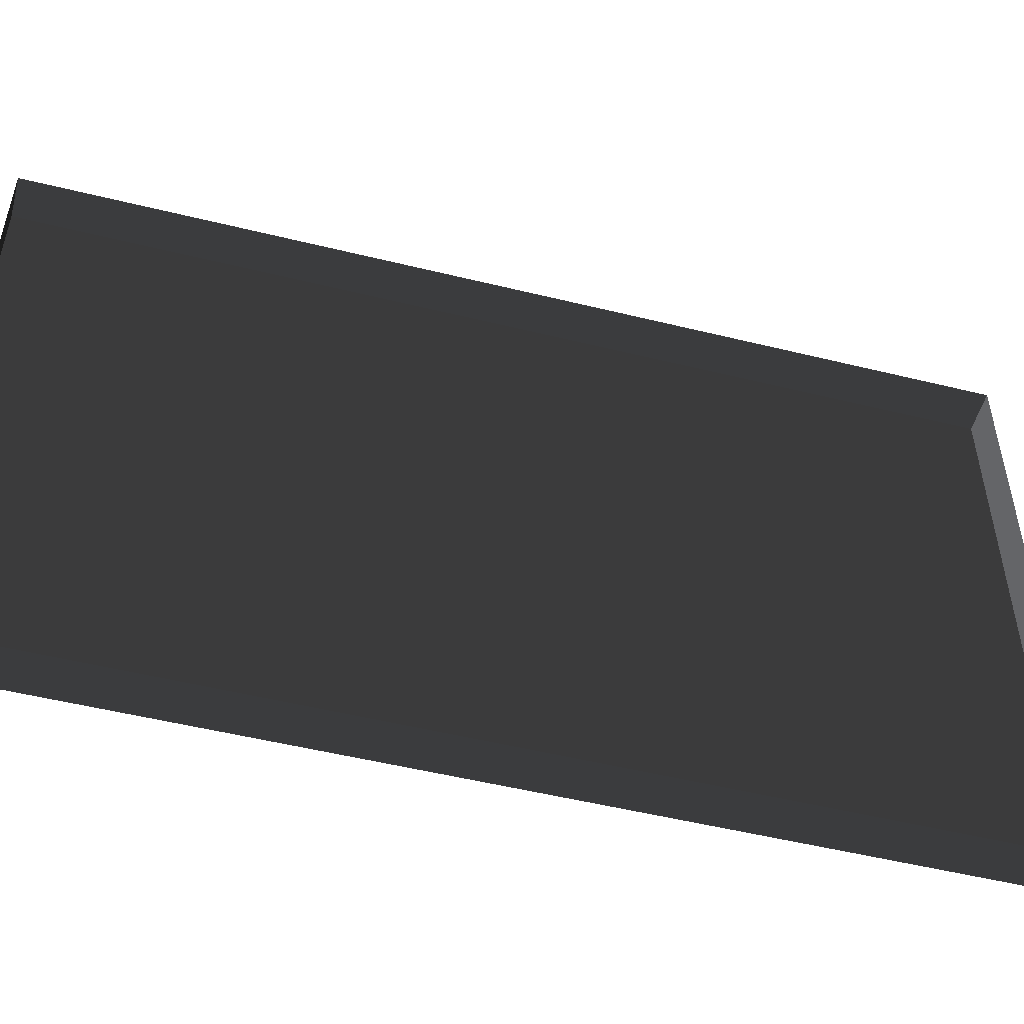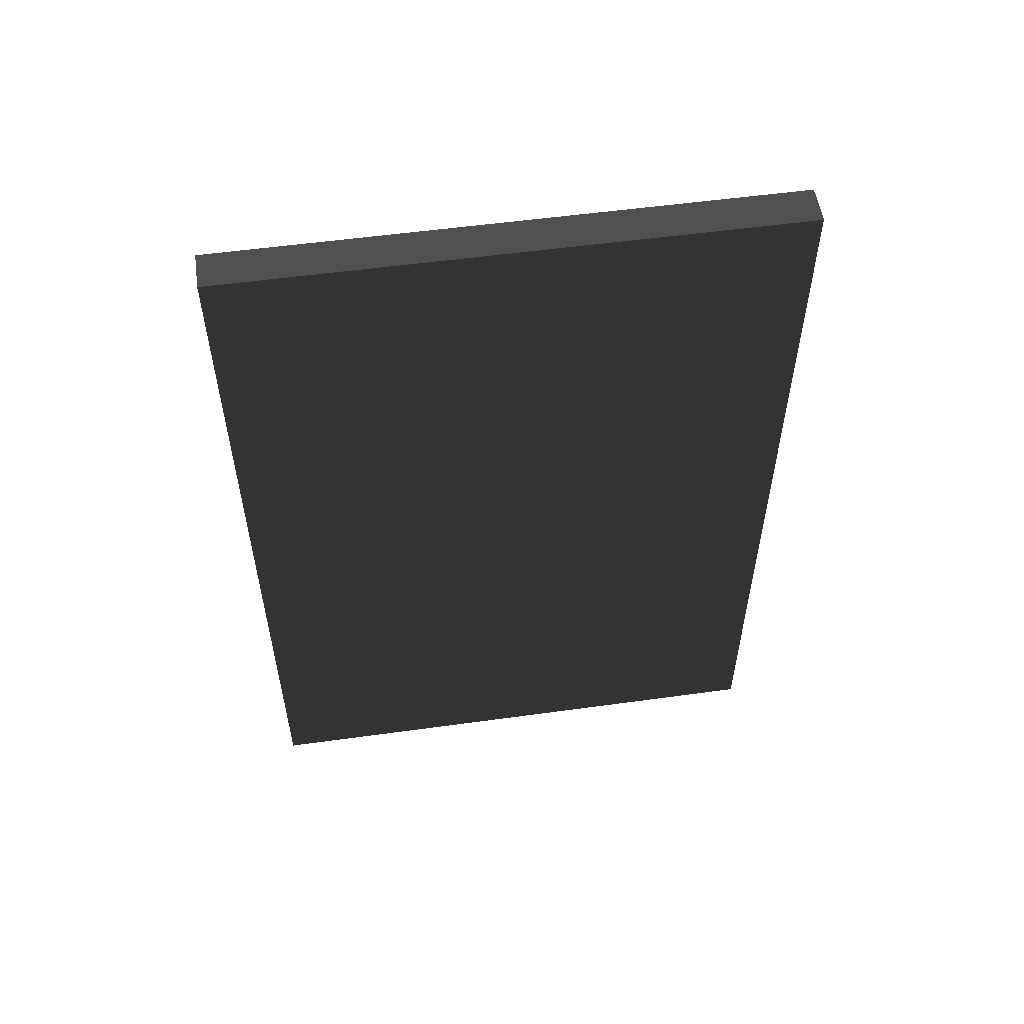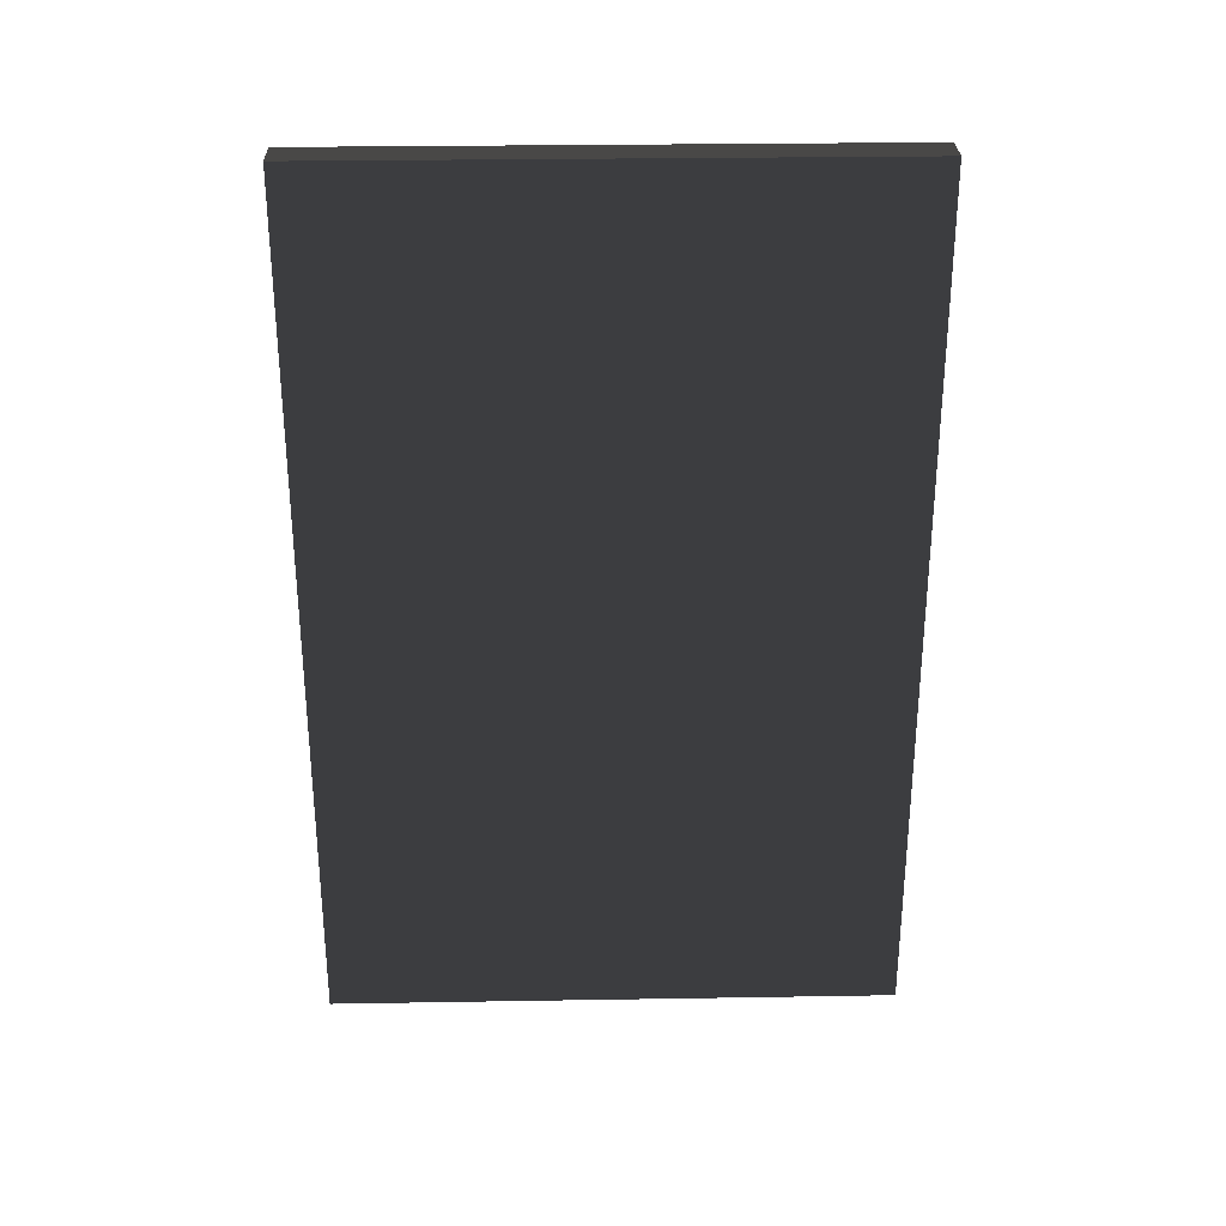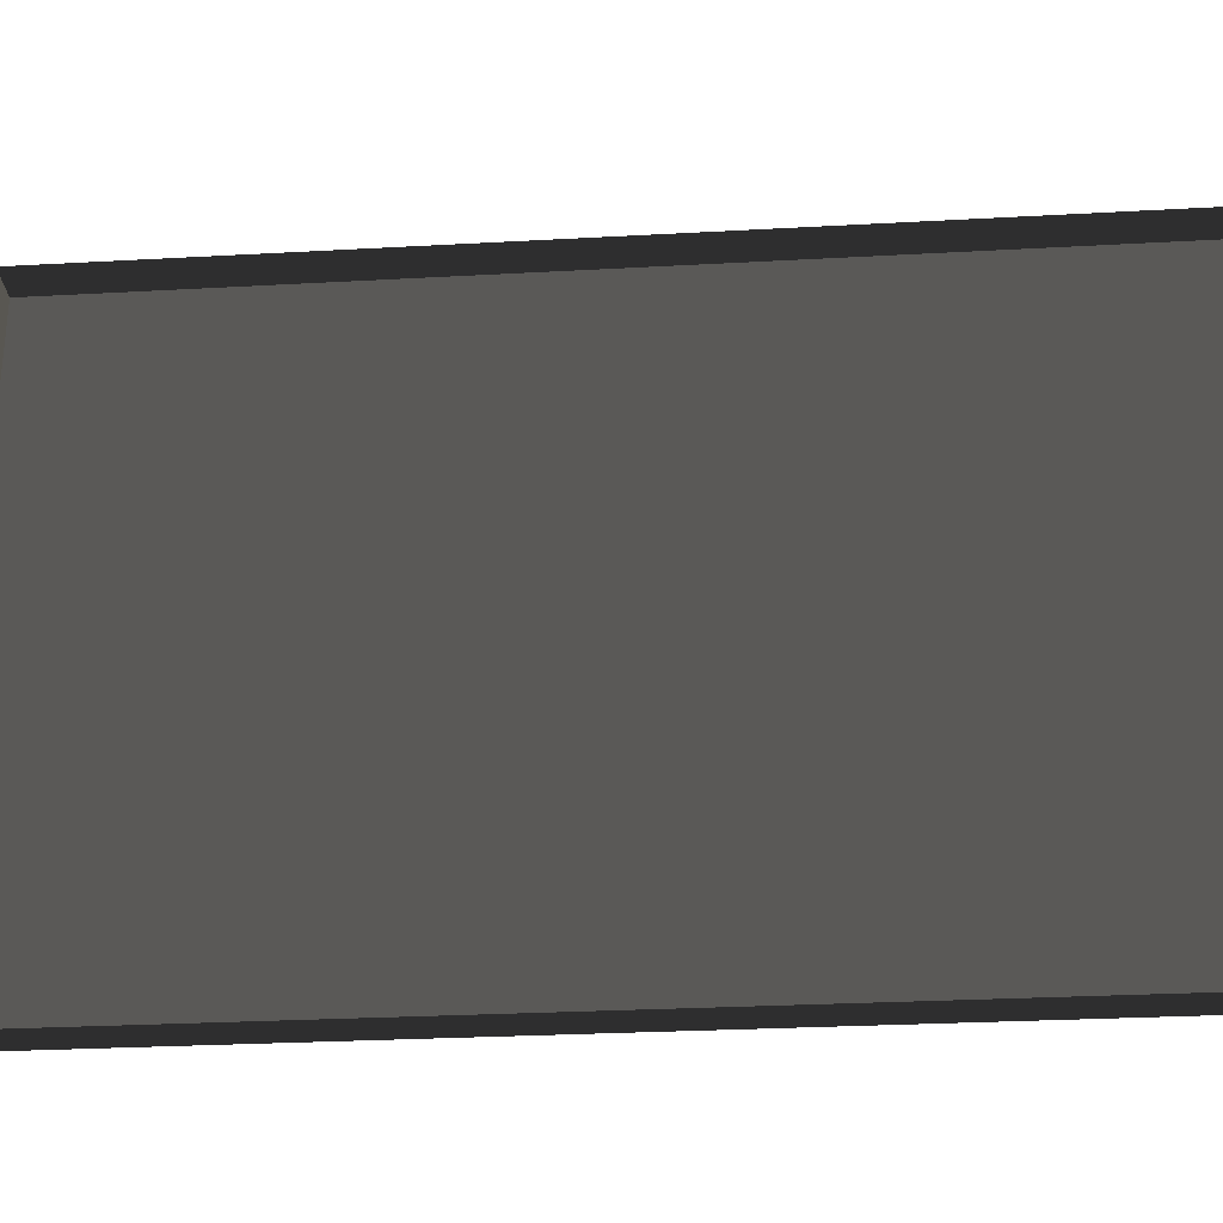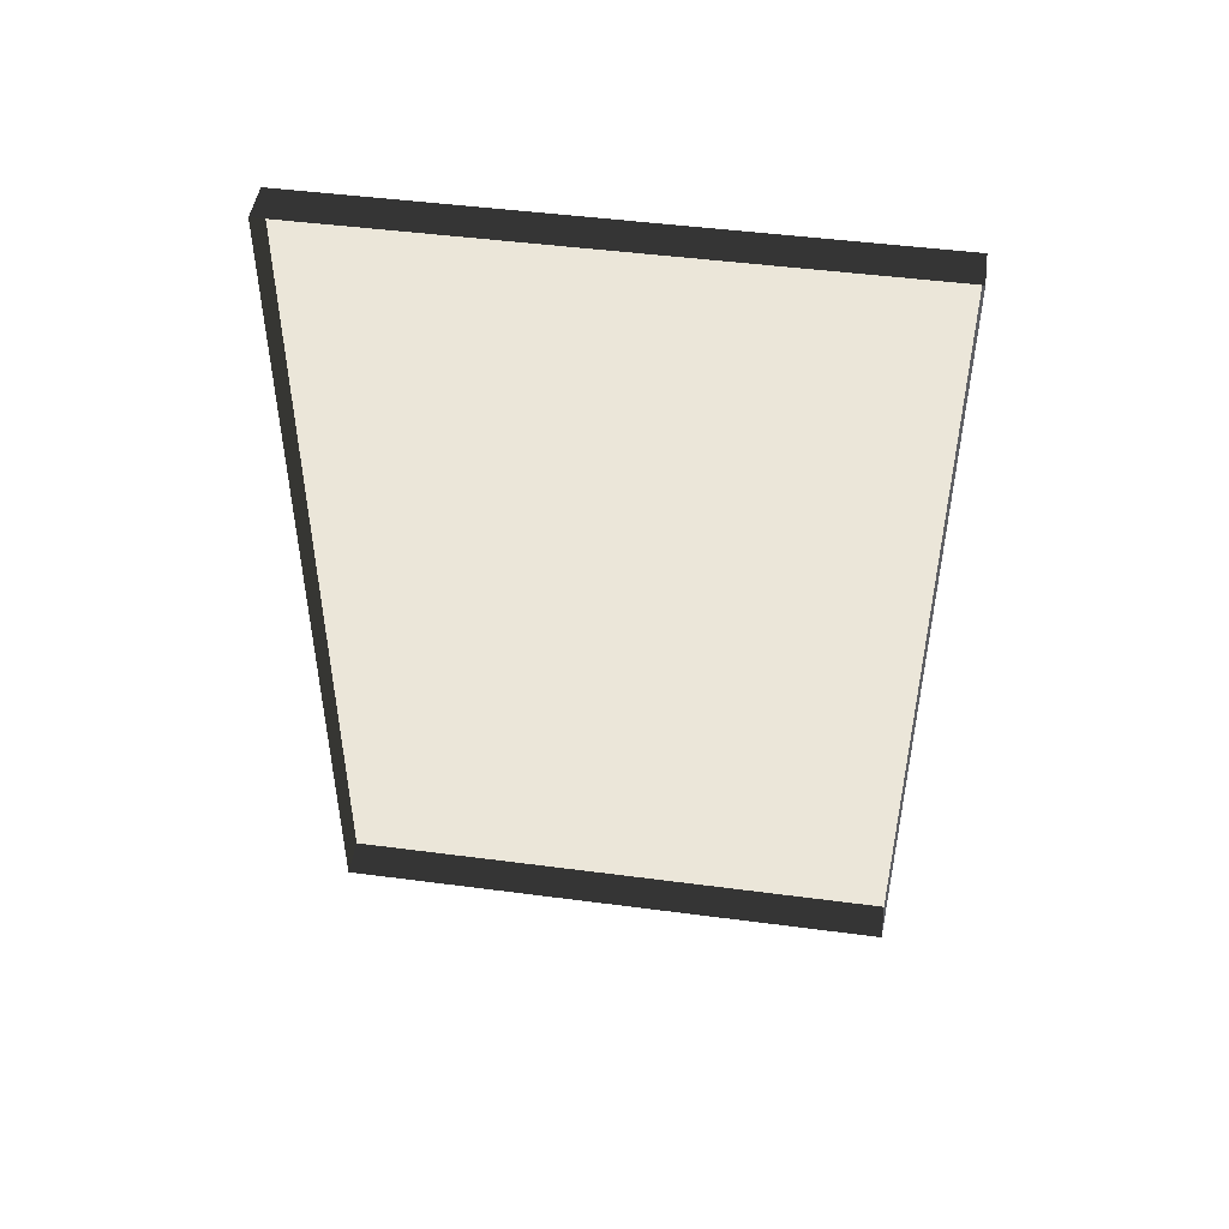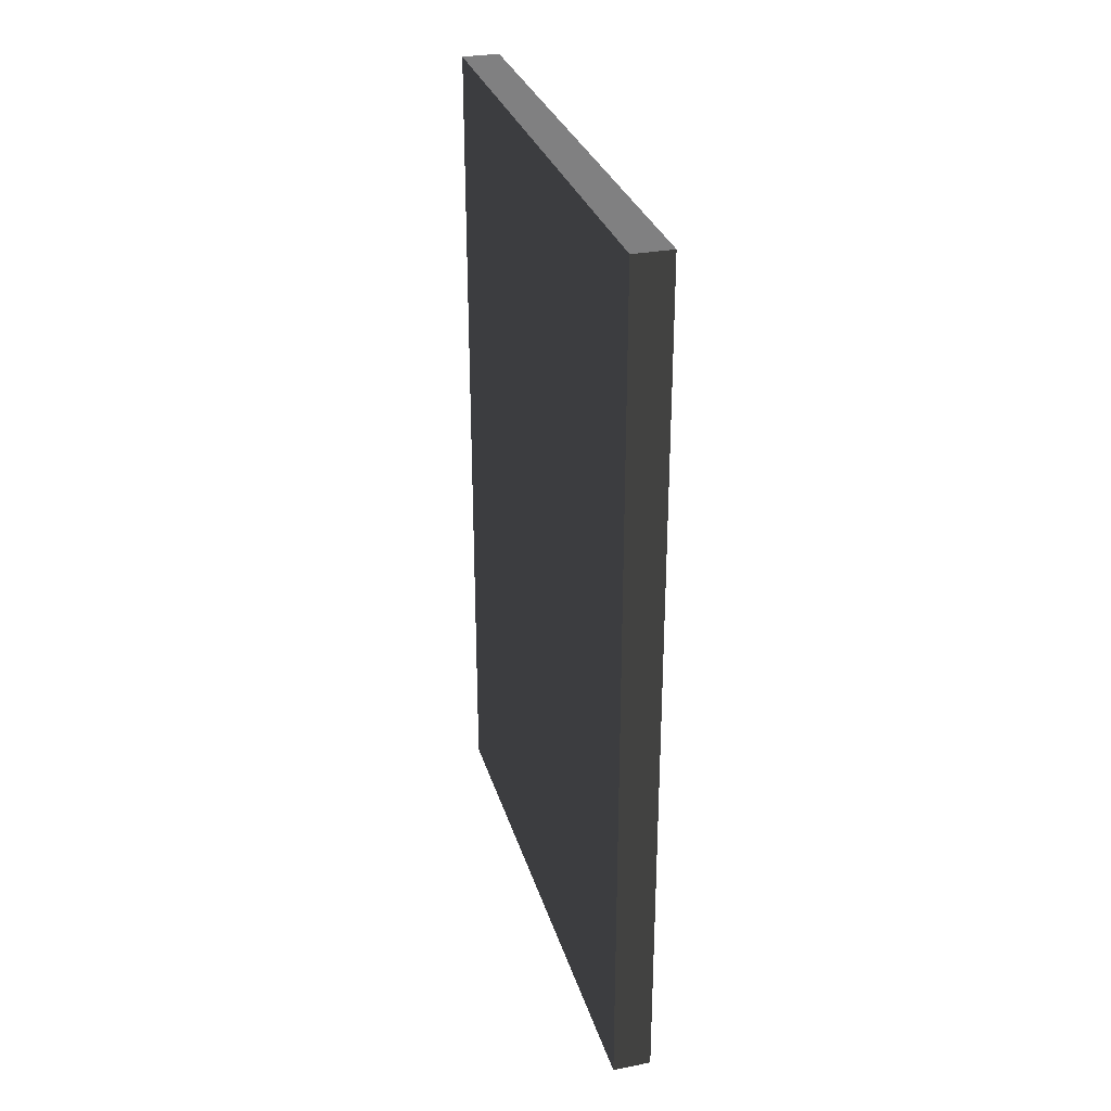
<metadata>
{"format":"obj","ext":"obj","renderer":"f3d","projection":"perspective","resolution":1024,"background":"white","views":[{"elev":-51.5,"azim":-105.0,"up":"+Y"},{"elev":55.0,"azim":81.7,"up":"+Z"},{"elev":28.8,"azim":88.6,"up":"+Z"},{"elev":-28.3,"azim":-85.2,"up":"+Y"},{"elev":47.6,"azim":-81.6,"up":"+Z"},{"elev":30.0,"azim":164.4,"up":"+Z"}]}
</metadata>
<code>
v -0.9378 5.081 -0.2907
v -0.9378 5.081 -2.561
v -0.9378 3.59 -2.561
v -0.9378 3.59 -0.2907
v -0.9378 5.081 -0.2907
v -0.9378 3.59 -0.2907
v -1.039 3.59 -0.2907
v -1.039 5.081 -0.2907
v -0.9378 3.59 -0.2907
v -0.9378 3.59 -2.561
v -1.039 3.59 -2.561
v -1.039 3.59 -0.2907
v -0.9378 5.081 -2.561
v -0.9378 5.081 -0.2907
v -1.039 5.081 -0.2907
v -1.039 5.081 -2.561
v -0.9378 3.59 -2.561
v -0.9378 5.081 -2.561
v -1.039 5.081 -2.561
v -1.039 3.59 -2.561
g Building_small_t1.069_38219_196
f 1 3 2
f 1 4 3
f 5 7 6
f 5 8 7
f 9 11 10
f 9 12 11
f 13 15 14
f 13 16 15
f 17 19 18
f 17 20 19

</code>
